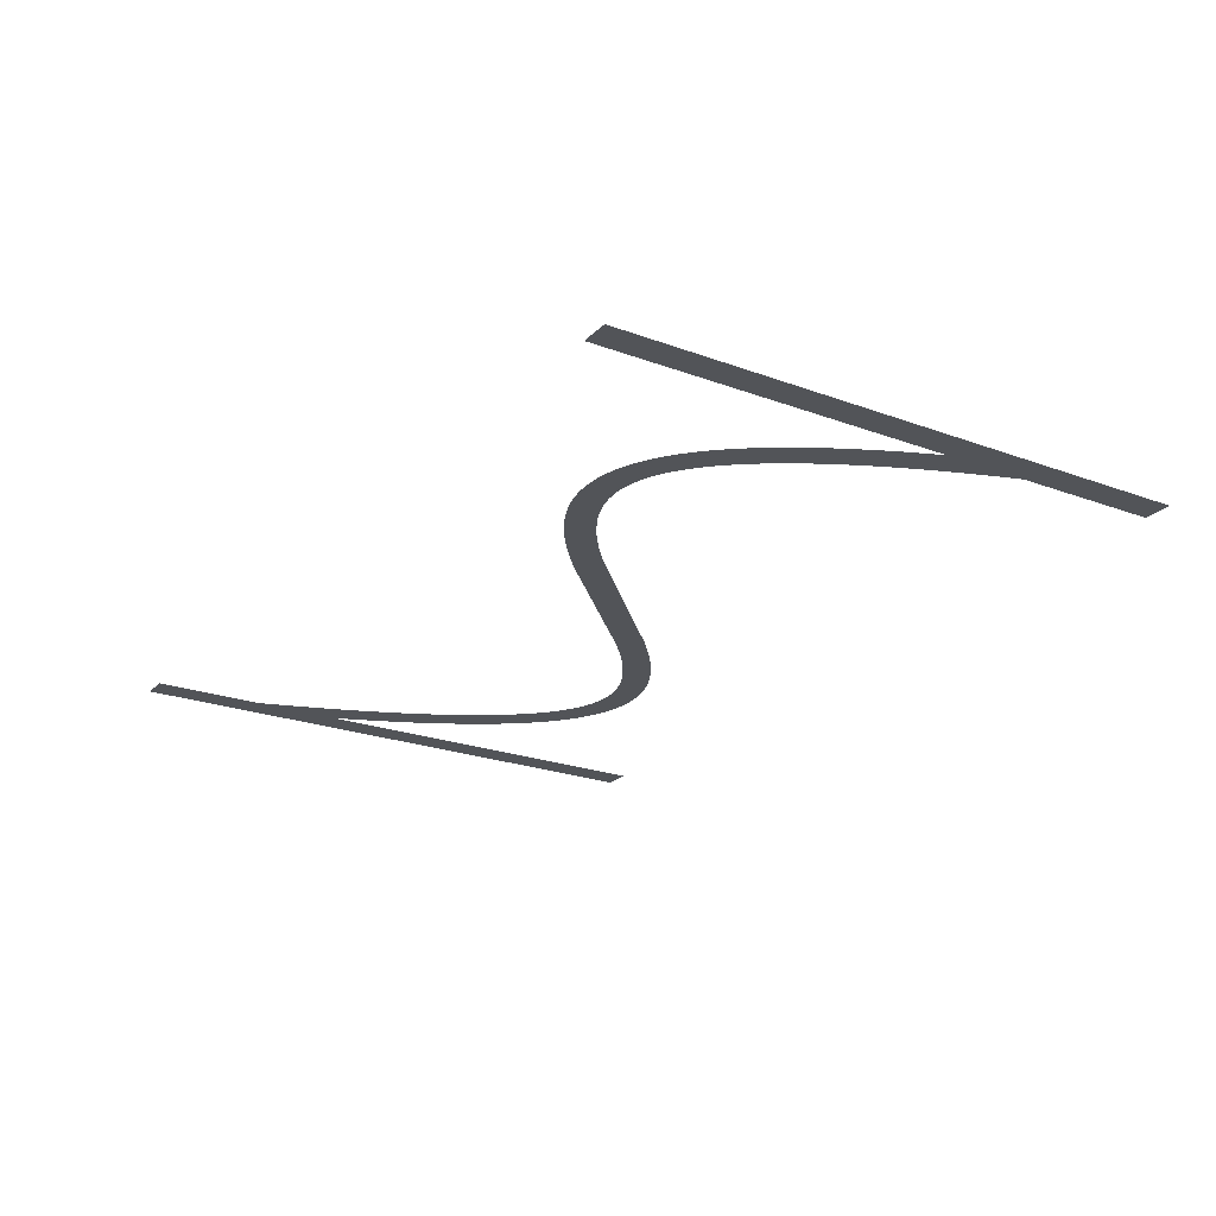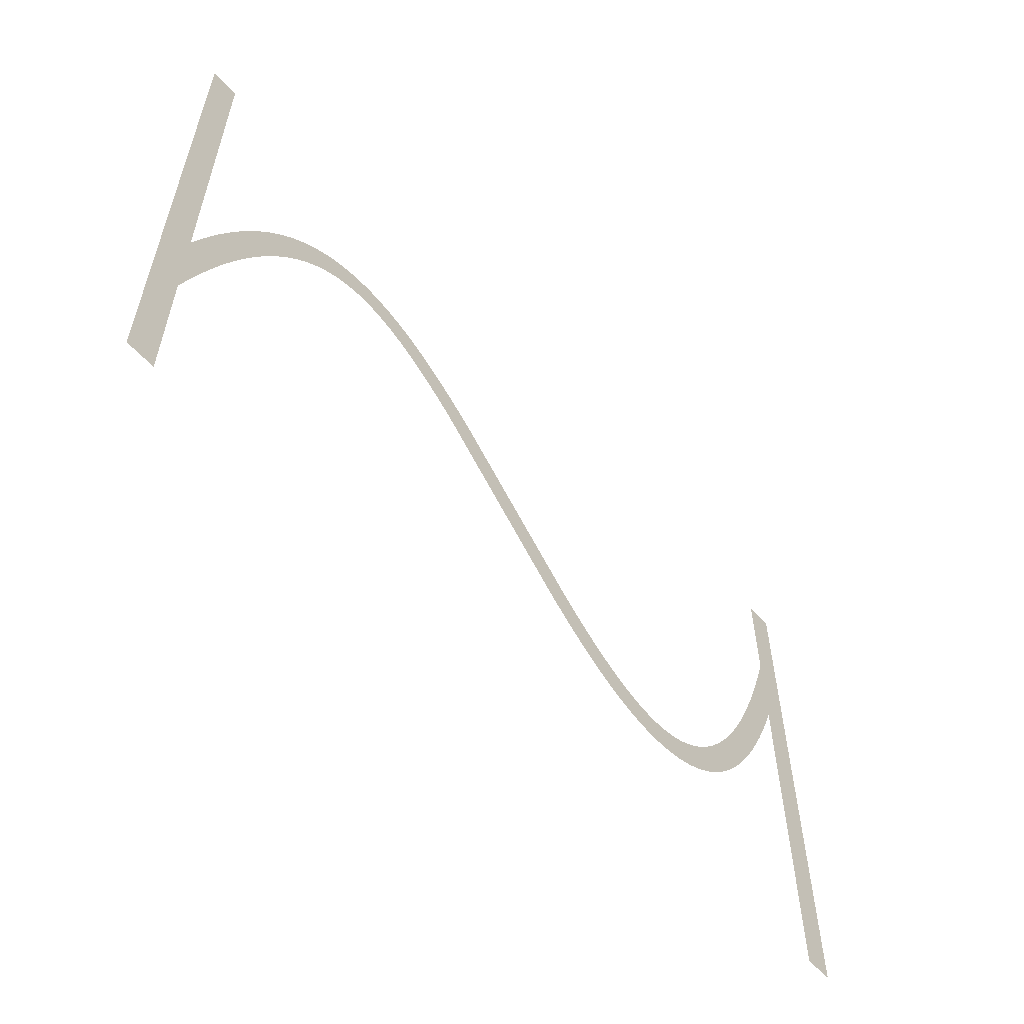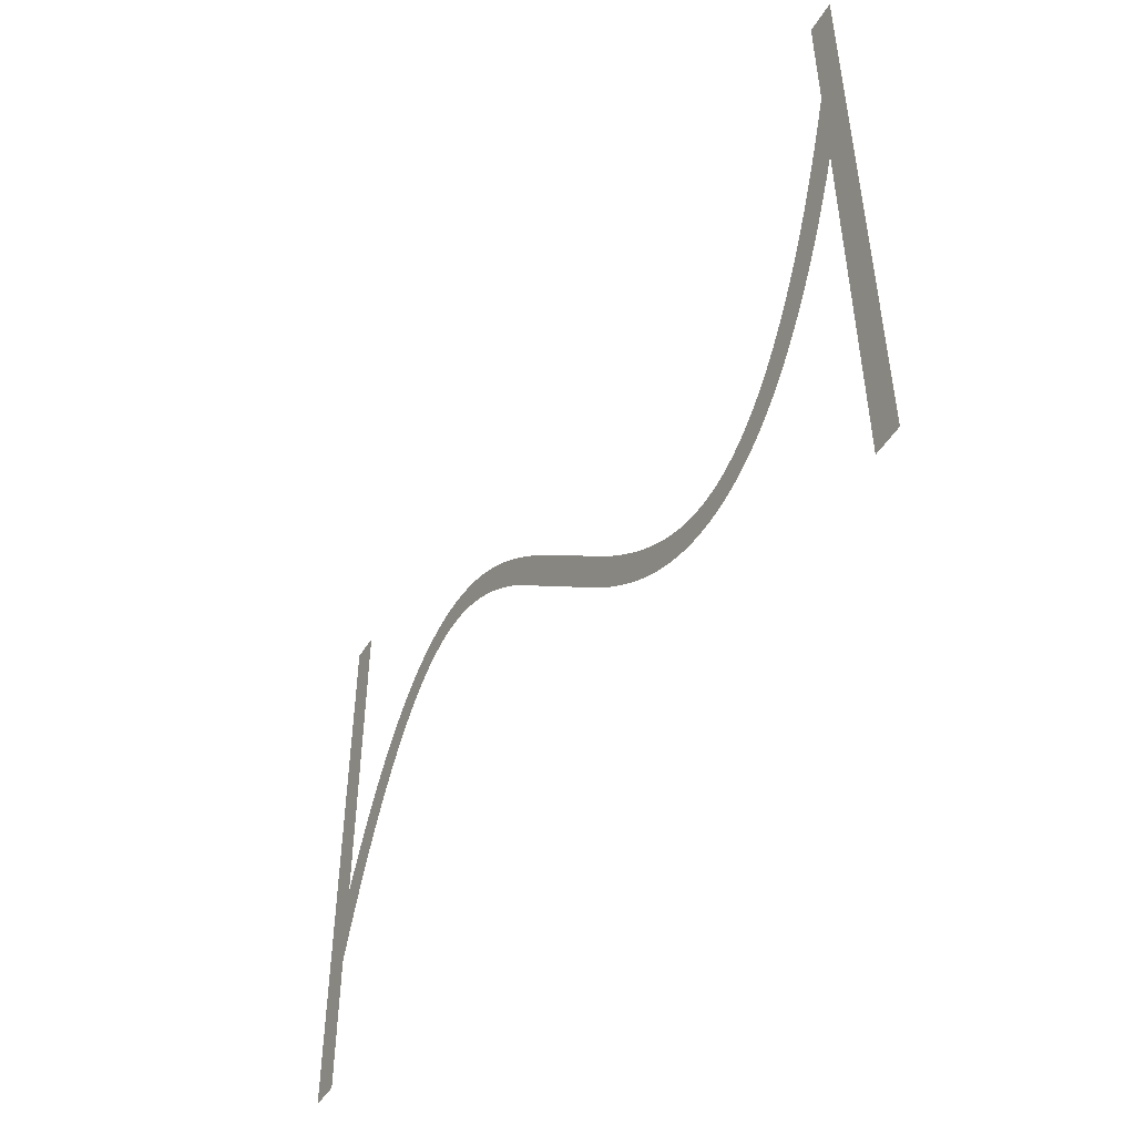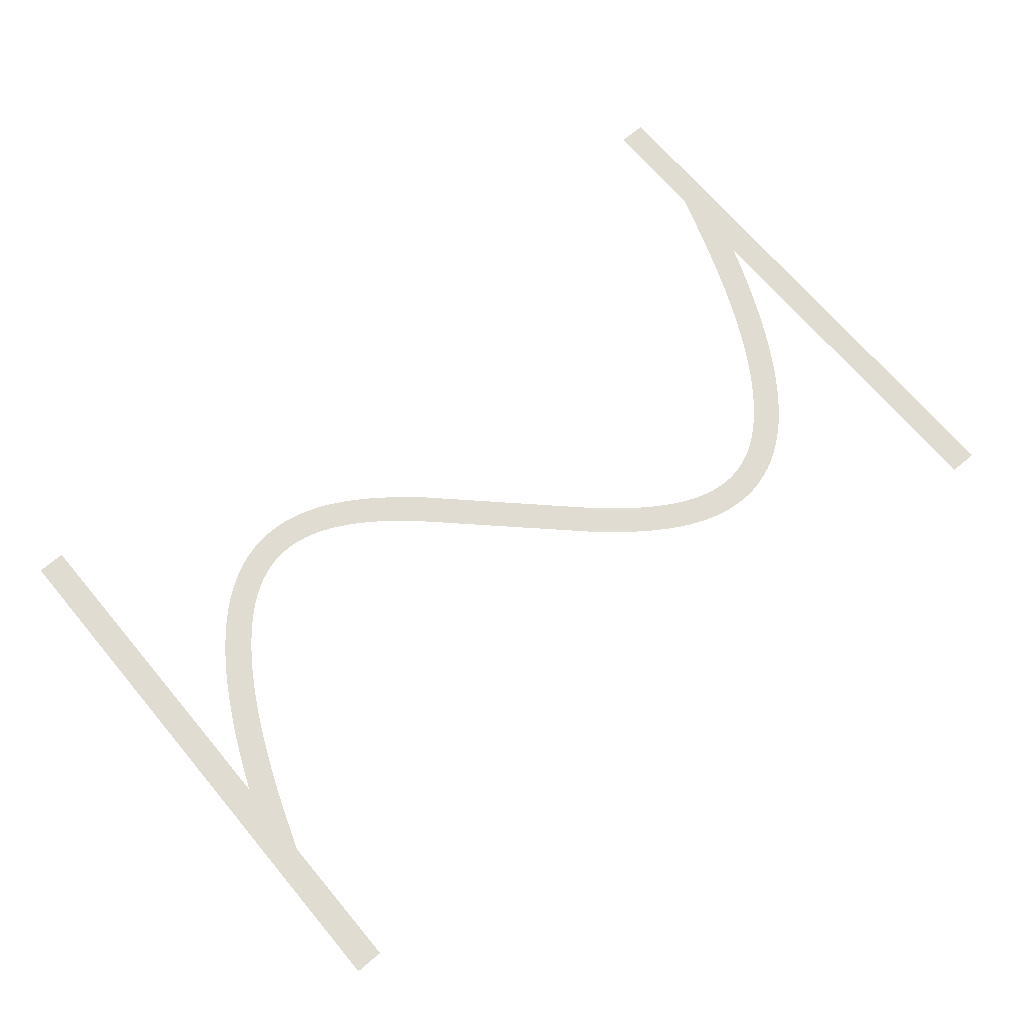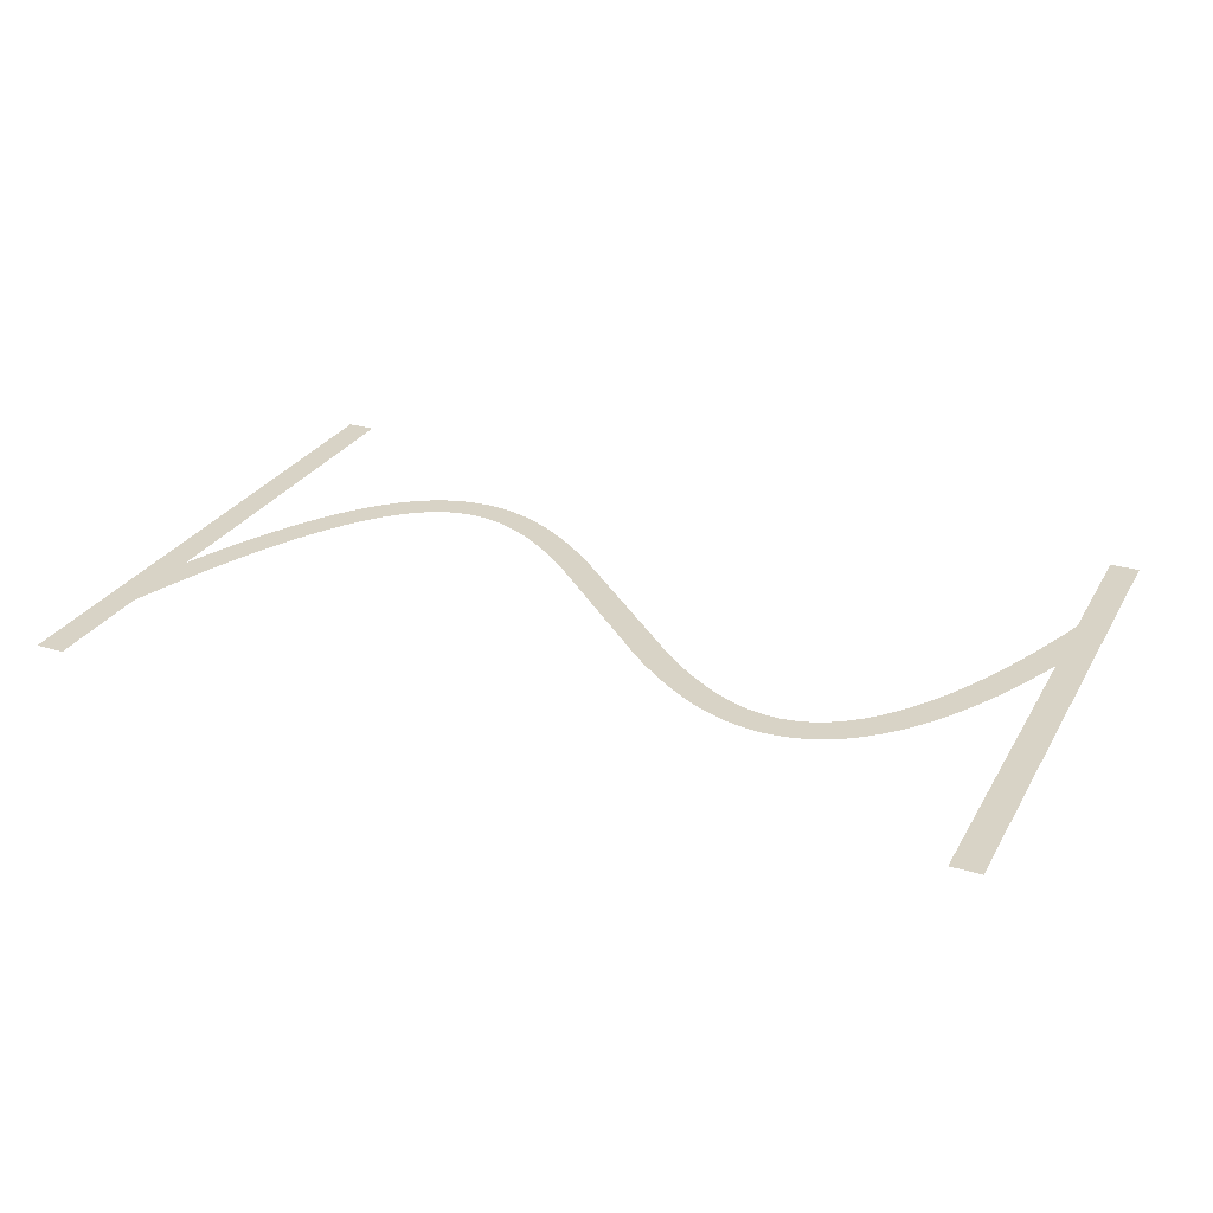
<metadata>
{"format":"obj","ext":"obj","renderer":"f3d","projection":"perspective","resolution":1024,"background":"white","views":[{"elev":-22.8,"azim":-122.3,"up":"+Z"},{"elev":-57.6,"azim":-48.6,"up":"+Y"},{"elev":-47.7,"azim":60.1,"up":"+Y"},{"elev":69.1,"azim":-40.1,"up":"+Z"},{"elev":27.8,"azim":-155.8,"up":"+Z"}]}
</metadata>
<code>
v 1.47 -3.179 6.6
v 2.095 -1.734 6.6
v 2.695 -0.4331 6.6
v 3.324 0.8395 6.6
v 3.924 1.974 6.6
v 4.524 3.027 6.6
v 4.556 3.081 6.6
v 5.156 4.056 6.6
v 5.791 5.006 6.6
v 6.391 5.829 6.6
v 6.429 5.878 6.6
v 7.029 6.628 6.6
v 7.671 7.355 6.6
v 8.315 8.009 6.6
v 8.963 8.593 6.6
v 9.612 9.109 6.6
v 10.26 9.559 6.6
v 10.92 9.943 6.6
v 10.97 9.972 6.6
v 11.57 10.26 6.6
v 11.63 10.29 6.6
v 12.23 10.53 6.6
v 12.29 10.55 6.6
v 12.95 10.74 6.6
v 13.61 10.88 6.6
v 13.67 10.89 6.6
v 14.27 10.97 6.6
v 14.34 10.97 6.6
v 15 11 6.6
v 15.66 10.97 6.6
v 15.73 10.97 6.6
v 16.33 10.9 6.6
v 16.39 10.89 6.6
v 16.99 10.77 6.6
v 17.05 10.76 6.6
v 17.65 10.61 6.6
v 17.71 10.59 6.6
v 18.31 10.39 6.6
v 18.37 10.37 6.6
v 18.97 10.13 6.6
v 19.03 10.11 6.6
v 19.63 9.839 6.6
v 20.28 9.504 6.6
v 20.88 9.166 6.6
v 20.94 9.134 6.6
v 21.54 8.764 6.6
v 22.19 8.331 6.6
v 22.79 7.906 6.6
v 23.39 7.456 6.6
v 24.04 6.945 6.6
v 24.64 6.45 6.6
v 25.24 5.937 6.6
v 25.88 5.365 6.6
v 35.48 -3.907 6.6
v 36.04 -4.4 6.6
v 36.64 -4.91 6.6
v 37.24 -5.404 6.6
v 37.8 -5.85 6.6
v 38.39 -6.288 6.6
v 38.97 -6.7 6.6
v 39.54 -7.076 6.6
v 40.11 -7.427 6.6
v 40.68 -7.752 6.6
v 41.23 -8.029 6.6
v 41.79 -8.283 6.6
v 42.34 -8.498 6.6
v 42.88 -8.677 6.6
v 43.42 -8.816 6.6
v 43.95 -8.918 6.6
v 44.48 -8.979 6.6
v 45 -8.999 6.6
v 45.52 -8.979 6.6
v 46.04 -8.914 6.6
v 46.55 -8.805 6.6
v 47.07 -8.651 6.6
v 47.6 -8.443 6.6
v 48.13 -8.184 6.6
v 48.66 -7.872 6.6
v 49.2 -7.498 6.6
v 49.75 -7.06 6.6
v 50.31 -6.557 6.6
v 50.87 -5.986 6.6
v 51.43 -5.353 6.6
v 52 -4.636 6.6
v 52.58 -3.84 6.6
v 53.16 -2.984 6.6
v 53.74 -2.035 6.6
v 54.32 -1.01 6.6
v 54.91 0.09866 6.6
v 55.5 1.285 6.6
v 56.09 2.585 6.6
v 56.67 3.916 6.6
v 57.27 5.391 6.6
v 57.87 6.958 6.6
v 58.45 8.562 6.6
v 59.05 10.31 6.6
v 59.65 12.16 6.6
v 59.67 12.21 6.6
v 59.67 20 6.6
v 61.67 20 6.6
v 61.67 -20 6.6
v 59.67 -20 6.6
v 59.67 6.057 6.6
v 59.13 4.655 6.6
v 58.53 3.179 6.6
v 57.9 1.734 6.6
v 57.3 0.4331 6.6
v 56.68 -0.8395 6.6
v 56.08 -1.974 6.6
v 55.48 -3.027 6.6
v 55.44 -3.081 6.6
v 54.84 -4.056 6.6
v 54.21 -5.006 6.6
v 53.61 -5.829 6.6
v 53.57 -5.878 6.6
v 52.97 -6.628 6.6
v 52.33 -7.355 6.6
v 51.68 -8.009 6.6
v 51.04 -8.593 6.6
v 50.39 -9.109 6.6
v 49.74 -9.559 6.6
v 49.08 -9.943 6.6
v 49.03 -9.972 6.6
v 48.43 -10.26 6.6
v 48.37 -10.29 6.6
v 47.77 -10.53 6.6
v 47.71 -10.55 6.6
v 47.05 -10.74 6.6
v 46.39 -10.88 6.6
v 46.33 -10.89 6.6
v 45.73 -10.97 6.6
v 45.66 -10.97 6.6
v 45 -11 6.6
v 44.34 -10.97 6.6
v 44.27 -10.97 6.6
v 43.67 -10.9 6.6
v 43.61 -10.89 6.6
v 43.01 -10.77 6.6
v 42.95 -10.76 6.6
v 42.35 -10.61 6.6
v 42.29 -10.59 6.6
v 41.69 -10.39 6.6
v 41.63 -10.37 6.6
v 41.03 -10.13 6.6
v 40.97 -10.11 6.6
v 40.37 -9.839 6.6
v 39.72 -9.504 6.6
v 39.12 -9.166 6.6
v 39.06 -9.134 6.6
v 38.46 -8.764 6.6
v 37.81 -8.331 6.6
v 37.21 -7.906 6.6
v 36.61 -7.456 6.6
v 35.96 -6.945 6.6
v 35.36 -6.451 6.6
v 34.76 -5.937 6.6
v 34.12 -5.365 6.6
v 23.96 4.4 6.6
v 23.36 4.909 6.6
v 22.76 5.404 6.6
v 22.2 5.85 6.6
v 21.61 6.288 6.6
v 21.03 6.7 6.6
v 20.46 7.076 6.6
v 19.89 7.427 6.6
v 19.32 7.752 6.6
v 18.77 8.029 6.6
v 18.21 8.283 6.6
v 17.66 8.498 6.6
v 17.12 8.677 6.6
v 16.58 8.816 6.6
v 16.05 8.918 6.6
v 15.52 8.979 6.6
v 15 8.999 6.6
v 14.48 8.979 6.6
v 13.96 8.914 6.6
v 13.45 8.805 6.6
v 12.93 8.651 6.6
v 12.4 8.443 6.6
v 11.87 8.184 6.6
v 11.34 7.872 6.6
v 10.8 7.498 6.6
v 10.25 7.06 6.6
v 9.691 6.557 6.6
v 9.129 5.986 6.6
v 8.57 5.353 6.6
v 7.997 4.636 6.6
v 7.416 3.84 6.6
v 6.844 2.984 6.6
v 6.26 2.035 6.6
v 5.676 1.01 6.6
v 5.09 -0.09868 6.6
v 4.505 -1.285 6.6
v 3.905 -2.585 6.6
v 3.33 -3.915 6.6
v 2.73 -5.391 6.6
v 2.13 -6.958 6.6
v 1.549 -8.562 6.6
v 1 -10.17 6.6
v 1 -20 6.6
v -1 -20 6.6
v -1 20 6.6
v 1 20 6.6
v 1 -4.336 6.6
f 170 169 38
f 27 26 176
f 177 25 24
f 32 31 172
f 172 31 173
f 34 33 171
f 173 30 174
f 170 38 37
f 36 171 170
f 34 171 35
f 175 174 28
f 39 168 40
f 40 168 41
f 42 41 167
f 43 42 167
f 176 25 177
f 167 166 43
f 43 166 44
f 177 24 23
f 45 44 165
f 164 45 165
f 45 164 46
f 46 164 163
f 47 46 163
f 19 179 20
f 163 162 47
f 19 180 179
f 48 47 162
f 49 48 162
f 162 161 49
f 16 182 181
f 50 49 161
f 16 15 182
f 161 160 50
f 183 15 14
f 159 50 160
f 13 184 14
f 50 159 51
f 13 185 184
f 52 51 159
f 159 158 52
f 187 186 11
f 53 52 158
f 10 187 11
f 187 9 188
f 189 188 8
f 7 6 190
f 56 156 155
f 60 59 151
f 61 150 149
f 62 148 63
f 147 146 64
f 145 144 65
f 143 142 66
f 141 140 67
f 67 140 68
f 68 139 138
f 69 137 136
f 70 135 134
f 71 133 132
f 72 131 73
f 73 130 129
f 74 129 128
f 75 127 126
f 71 134 133
f 125 76 126
f 125 124 76
f 76 123 77
f 77 122 78
f 78 121 120
f 79 78 120
f 80 79 119
f 81 80 118
f 82 117 83
f 83 116 115
f 84 115 114
f 85 113 112
f 86 112 111
f 87 111 110
f 107 90 89
f 106 90 107
f 105 92 91
f 105 93 92
f 105 104 93
f 93 104 103
f 94 93 103
f 95 94 103
f 96 95 103
f 97 103 98
f 97 96 103
f 99 98 100
f 100 103 101
f 70 69 135
f 195 204 196
f 98 103 100
f 105 91 106
f 91 90 106
f 107 89 108
f 108 88 109
f 88 87 110
f 101 103 102
f 108 89 88
f 109 88 110
f 87 86 111
f 86 85 112
f 85 84 113
f 113 84 114
f 84 83 115
f 83 117 116
f 82 81 117
f 117 81 118
f 118 80 119
f 119 79 120
f 78 122 121
f 77 123 122
f 76 124 123
f 126 76 75
f 127 75 74
f 128 127 74
f 129 74 73
f 130 73 131
f 131 72 132
f 132 72 71
f 71 70 134
f 69 136 135
f 68 137 69
f 68 138 137
f 140 139 68
f 141 67 142
f 142 67 66
f 143 66 65
f 144 143 65
f 145 65 64
f 146 145 64
f 147 64 63
f 148 147 63
f 149 148 62
f 61 149 62
f 60 150 61
f 60 151 150
f 59 152 151
f 59 153 152
f 59 58 153
f 153 58 154
f 154 58 57
f 56 154 57
f 56 155 154
f 55 156 56
f 55 157 156
f 3 192 4
f 55 54 157
f 157 54 53
f 4 191 5
f 158 157 53
f 165 44 166
f 167 41 168
f 8 188 9
f 168 39 169
f 169 39 38
f 170 37 36
f 36 35 171
f 171 33 172
f 172 33 32
f 173 31 30
f 174 30 29
f 28 174 29
f 27 176 175
f 27 175 28
f 26 25 176
f 178 177 23
f 22 178 23
f 22 21 179
f 22 179 178
f 179 21 20
f 19 18 180
f 181 18 17
f 180 18 181
f 16 181 17
f 182 15 183
f 184 183 14
f 13 186 185
f 186 12 11
f 13 12 186
f 10 9 187
f 189 8 7
f 190 189 7
f 191 190 6
f 5 191 6
f 4 192 191
f 3 193 192
f 3 2 193
f 193 2 194
f 194 2 1
f 195 194 1
f 204 195 1
f 196 204 197
f 197 204 198
f 198 204 199
f 199 204 201
f 200 199 201
f 201 204 202
f 202 204 203

</code>
